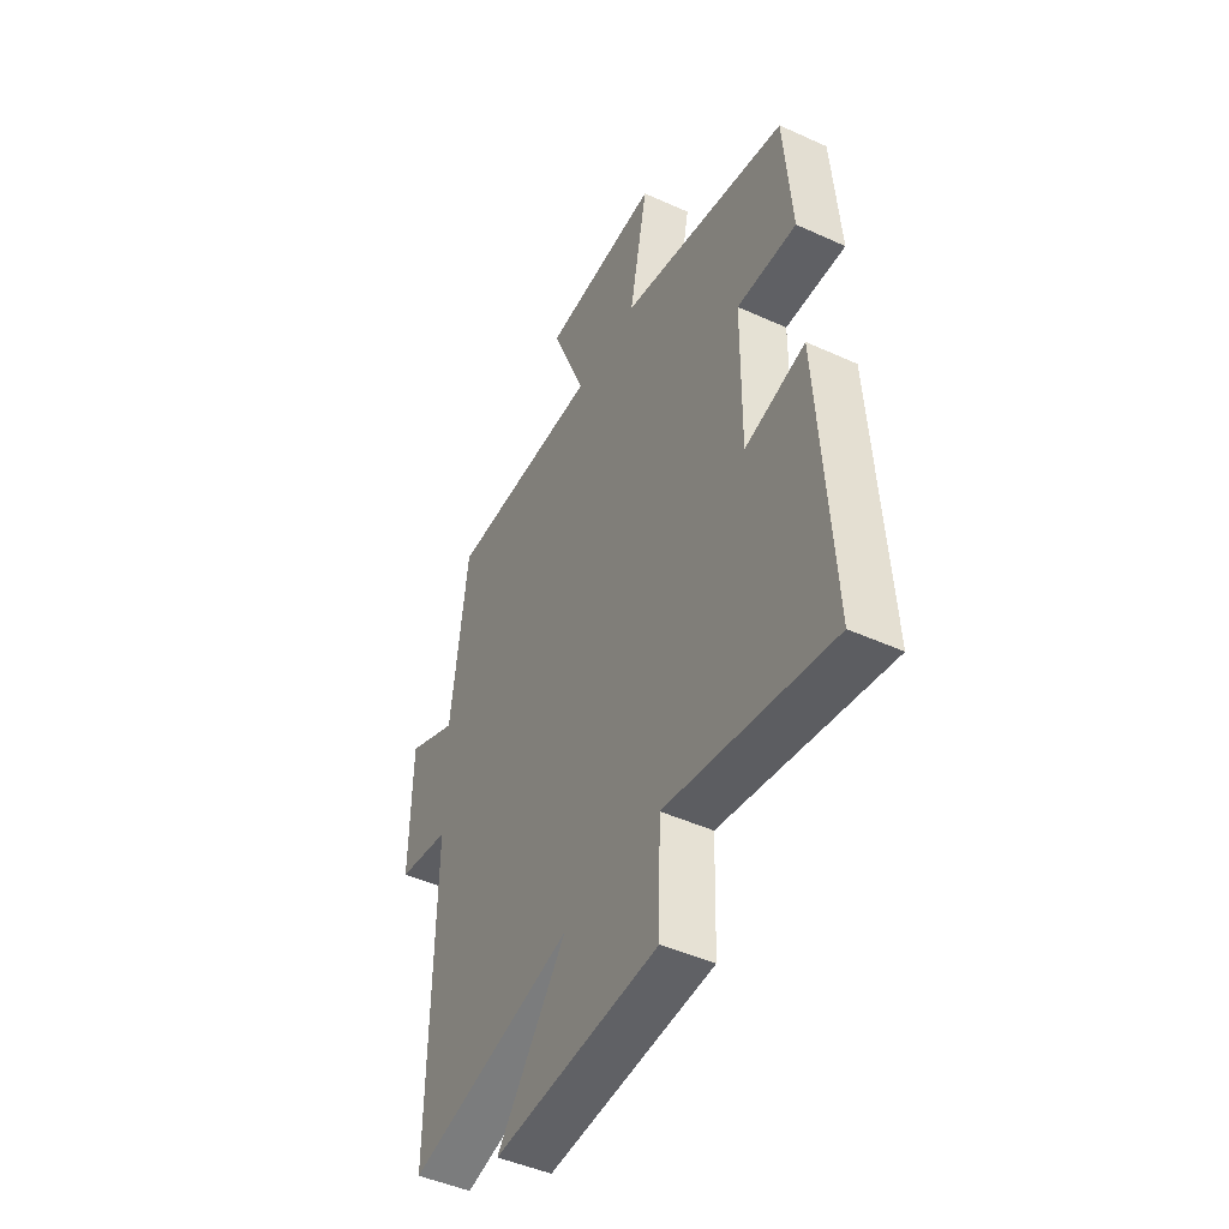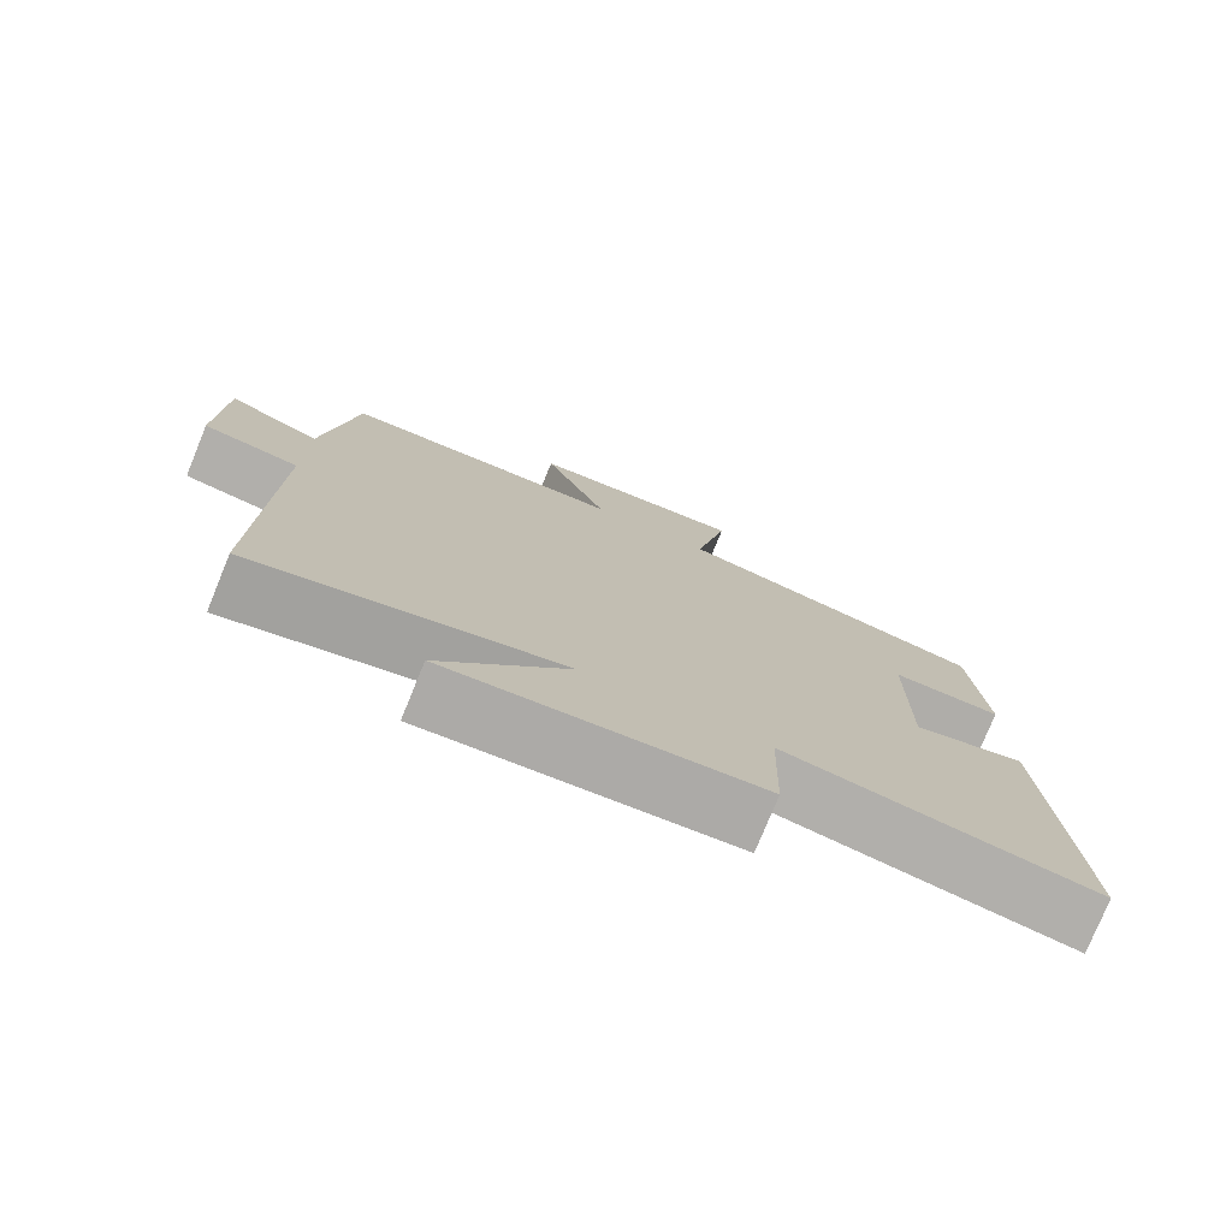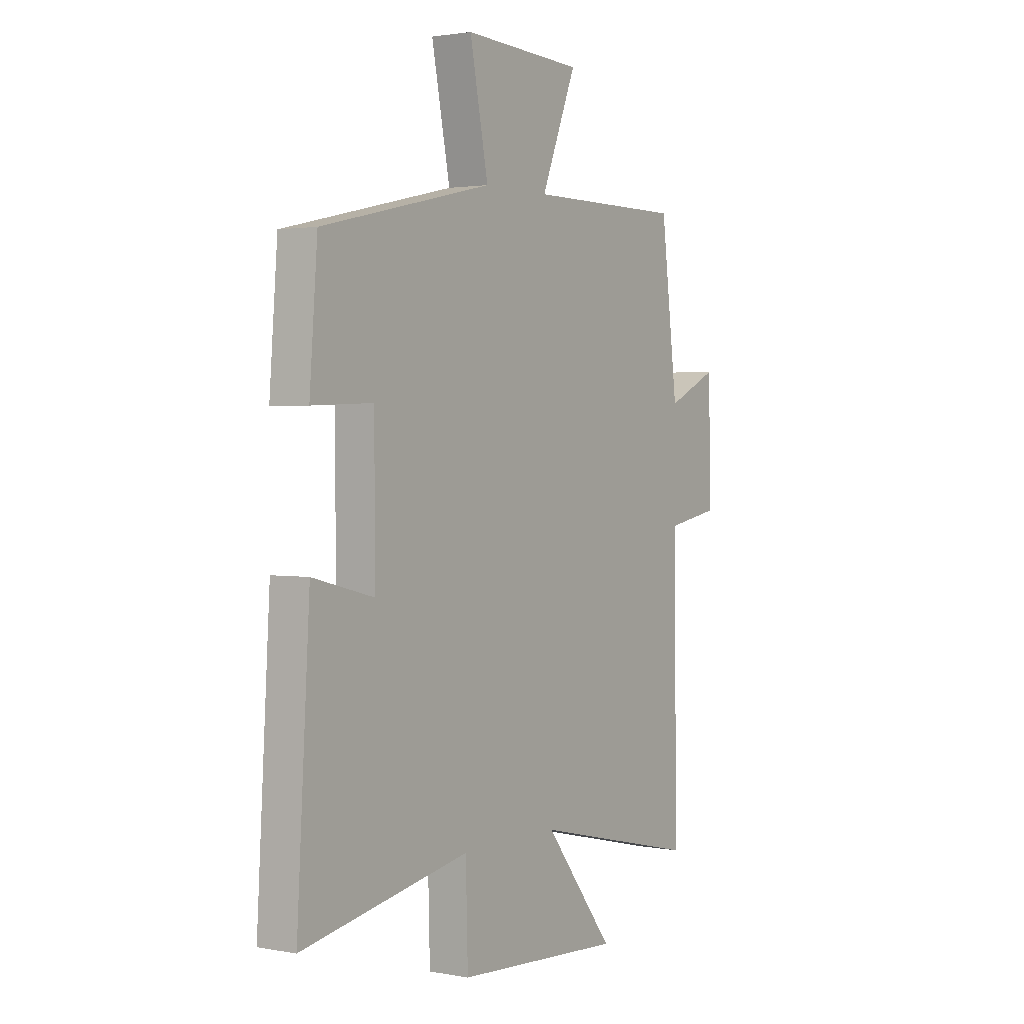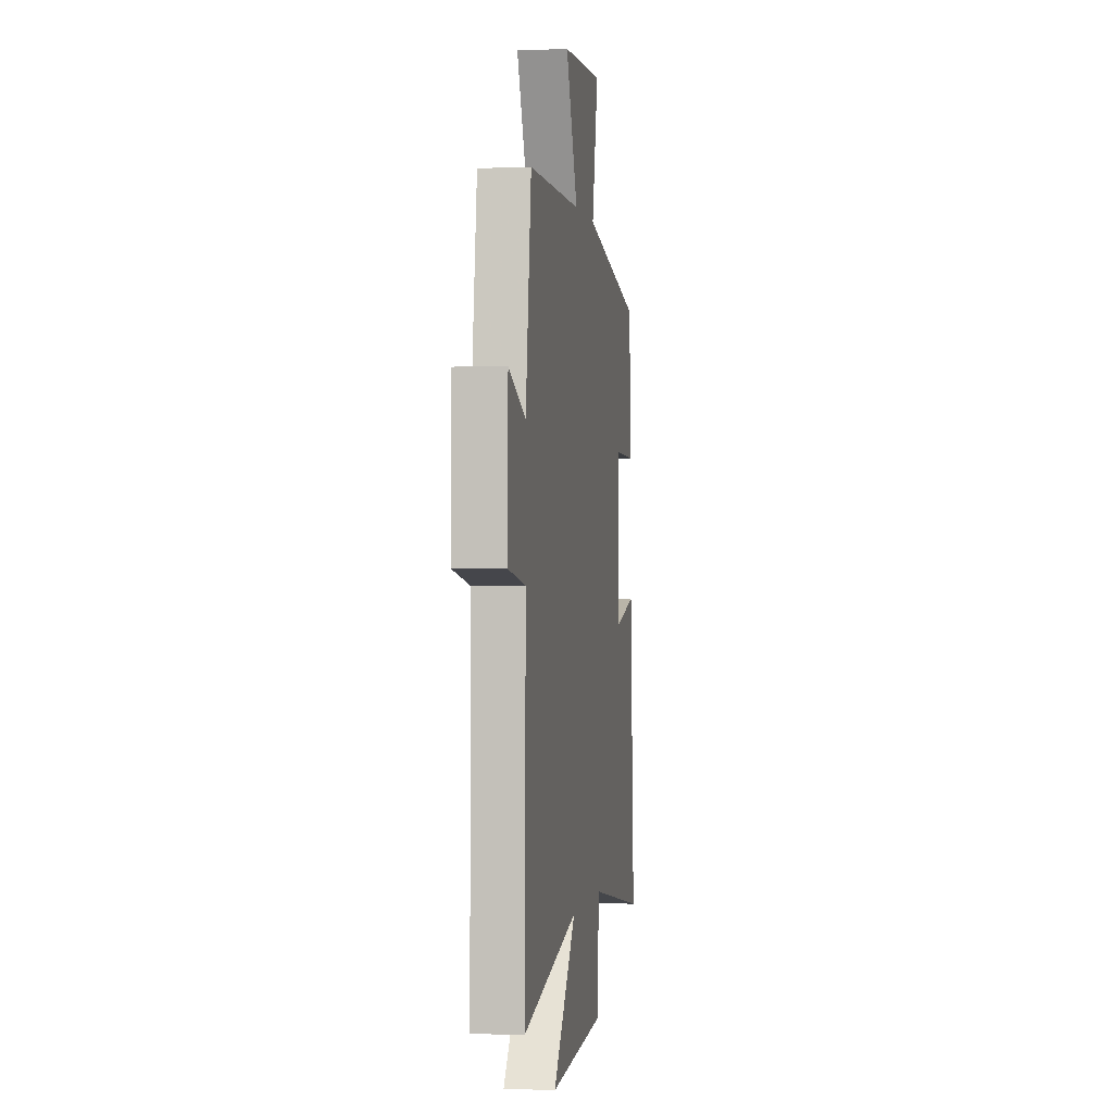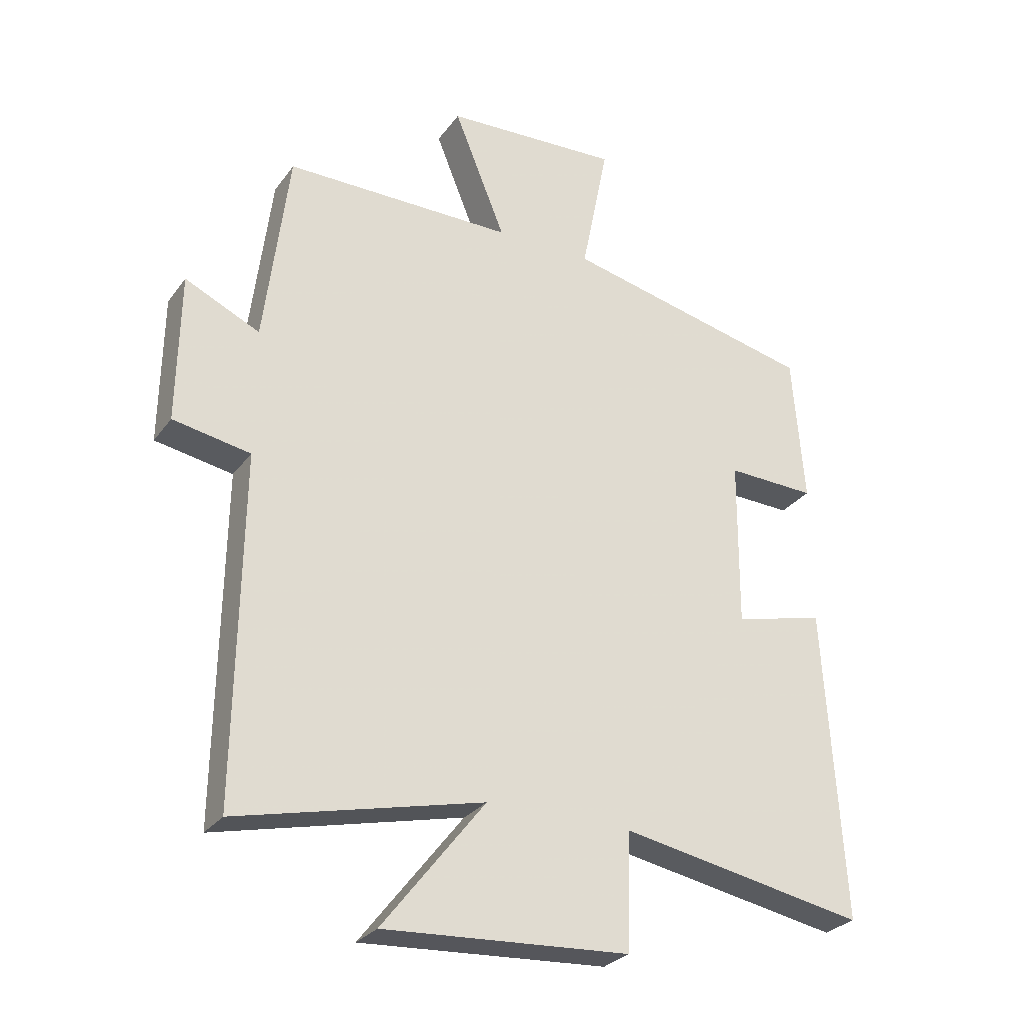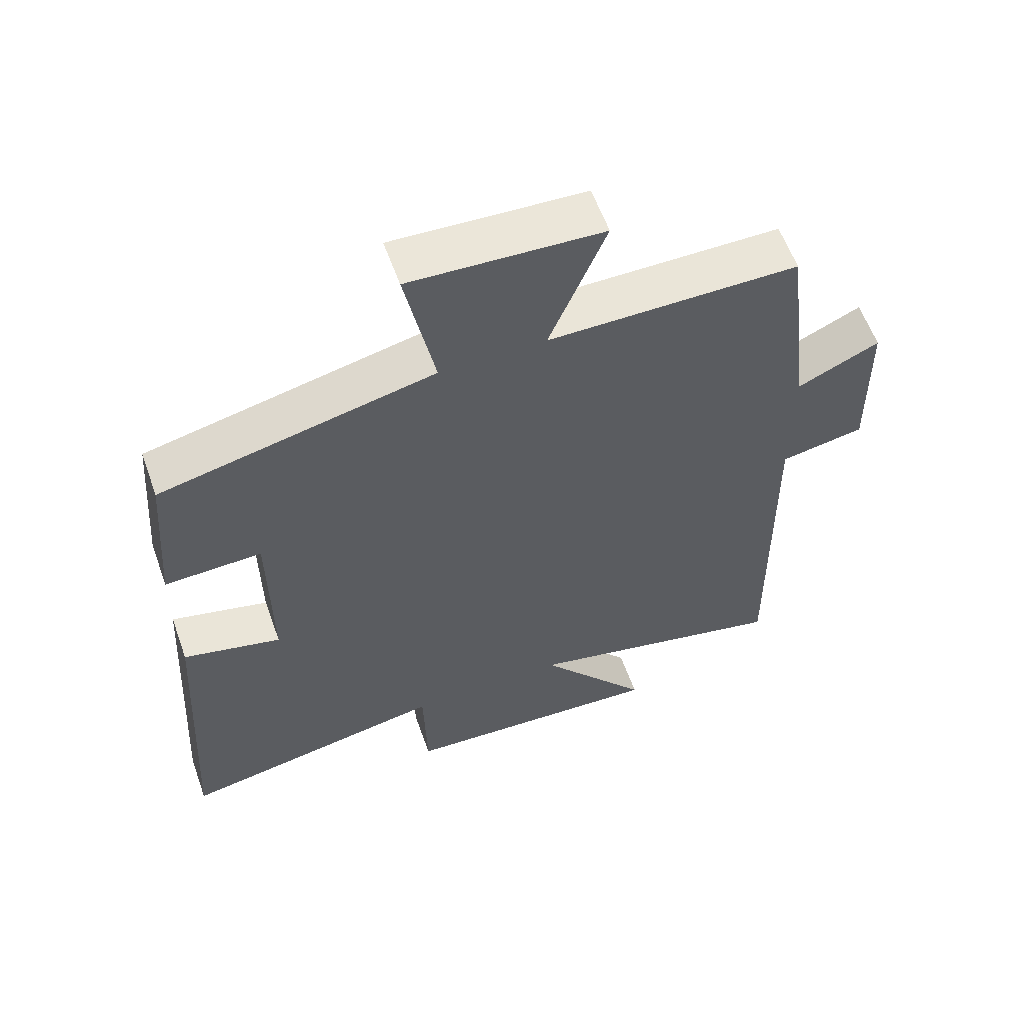
<metadata>
{"format":"obj","ext":"obj","renderer":"f3d","projection":"perspective","resolution":1024,"background":"white","views":[{"elev":-46.5,"azim":62.6,"up":"+Z"},{"elev":-77.0,"azim":-22.3,"up":"+Z"},{"elev":2.0,"azim":123.6,"up":"+Z"},{"elev":0.1,"azim":-80.7,"up":"+Z"},{"elev":-28.2,"azim":-28.7,"up":"+Z"},{"elev":59.4,"azim":160.3,"up":"+Z"}]}
</metadata>
<code>
v -0.46 0.07 0.5
v -0.086 0.07 0.5
v -0.17 0.07 0.708
v 0.116 0.07 0.722
v 0.072 0.07 0.5
v 0.481 0.07 0.407
v 0.5 0.07 0.165
v 0.355 0.07 0.17
v 0.353 0.07 -0.104
v 0.5 0.07 -0.067
v 0.531 0.07 -0.575
v 0.13 0.07 -0.5
v 0.125 0.07 -0.689
v -0.275 0.07 -0.713
v -0.108 0.07 -0.5
v -0.508 0.07 -0.594
v -0.5 0.07 -0.032
v -0.626 0.07 -0.009
v -0.622 0.07 0.235
v -0.5 0.07 0.178
v -0.46 0 0.5
v -0.086 0 0.5
v -0.17 0 0.708
v 0.116 0 0.722
v 0.072 0 0.5
v 0.481 0 0.407
v 0.5 0 0.165
v 0.355 0 0.17
v 0.353 0 -0.104
v 0.5 0 -0.067
v 0.531 0 -0.575
v 0.13 0 -0.5
v 0.125 0 -0.689
v -0.275 0 -0.713
v -0.108 0 -0.5
v -0.508 0 -0.594
v -0.5 0 -0.032
v -0.626 0 -0.009
v -0.622 0 0.235
v -0.5 0 0.178
f 17 18 19 20
f 17 20 1 2
f 15 16 17 2
f 12 13 14 15
f 12 15 2
f 9 10 11 12
f 8 9 12 2
f 7 8 2
f 6 7 2
f 5 6 2
f 2 3 4 5
f 40 39 38 37
f 22 21 40 37
f 22 37 36 35
f 35 34 33 32
f 22 35 32
f 32 31 30 29
f 22 32 29 28
f 22 28 27
f 22 27 26
f 22 26 25
f 25 24 23 22
f 1 21 22 2
f 2 22 23 3
f 3 23 24 4
f 4 24 25 5
f 5 25 26 6
f 6 26 27 7
f 7 27 28 8
f 8 28 29 9
f 9 29 30 10
f 10 30 31 11
f 11 31 32 12
f 12 32 33 13
f 13 33 34 14
f 14 34 35 15
f 15 35 36 16
f 16 36 37 17
f 17 37 38 18
f 18 38 39 19
f 19 39 40 20
f 20 40 21 1

</code>
